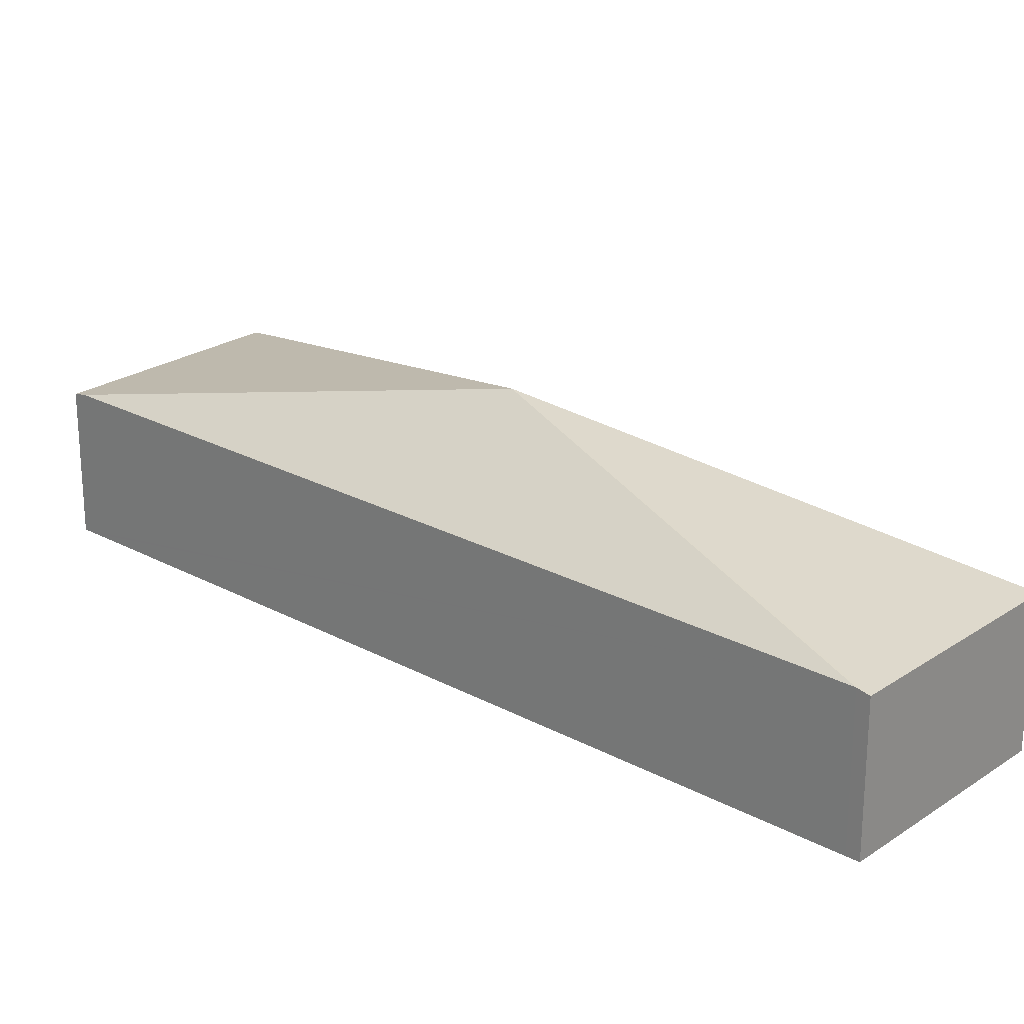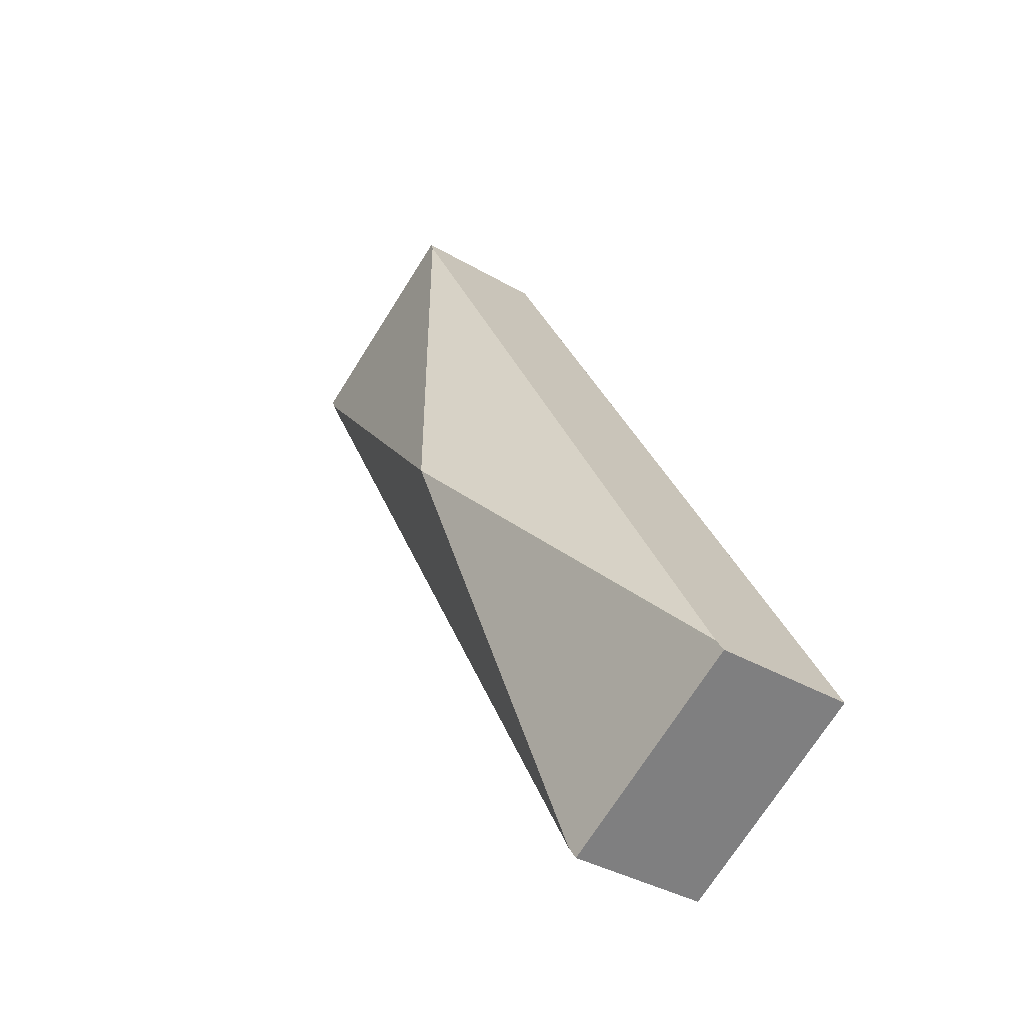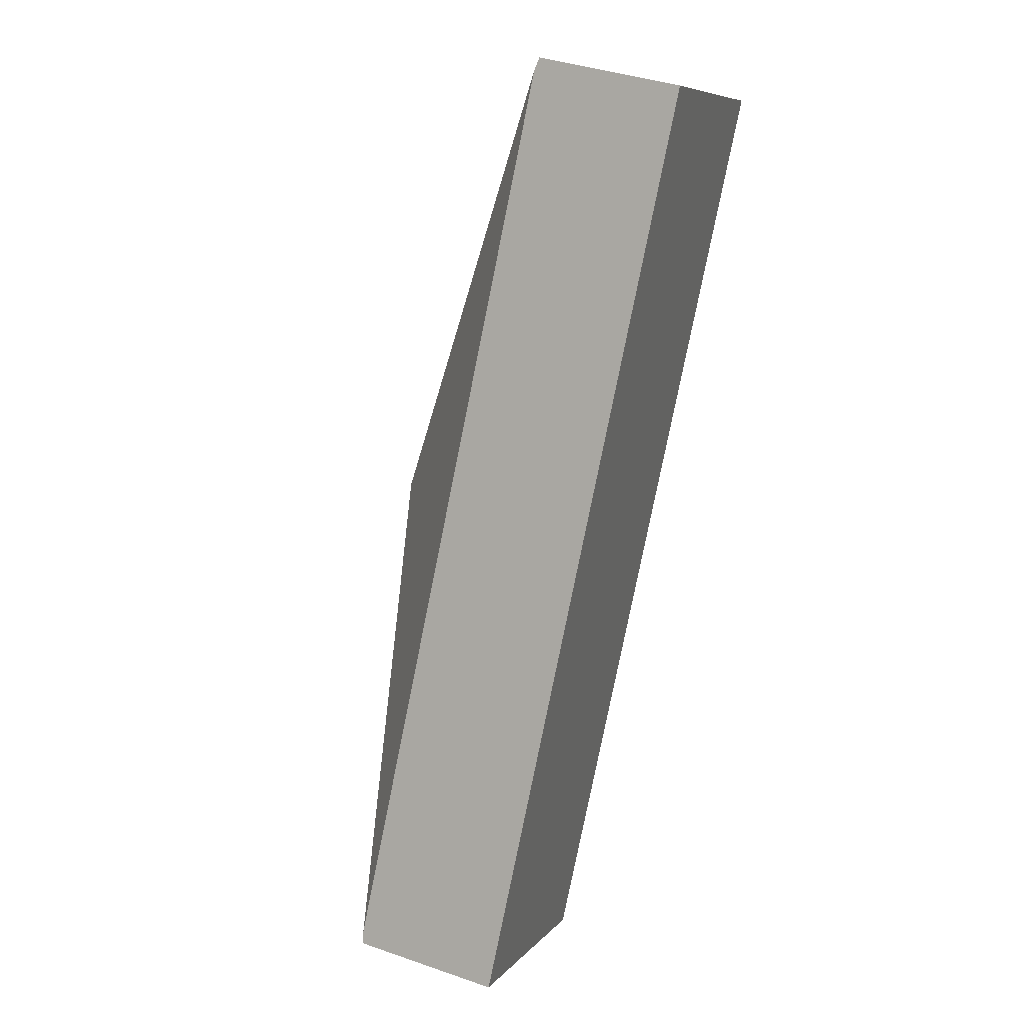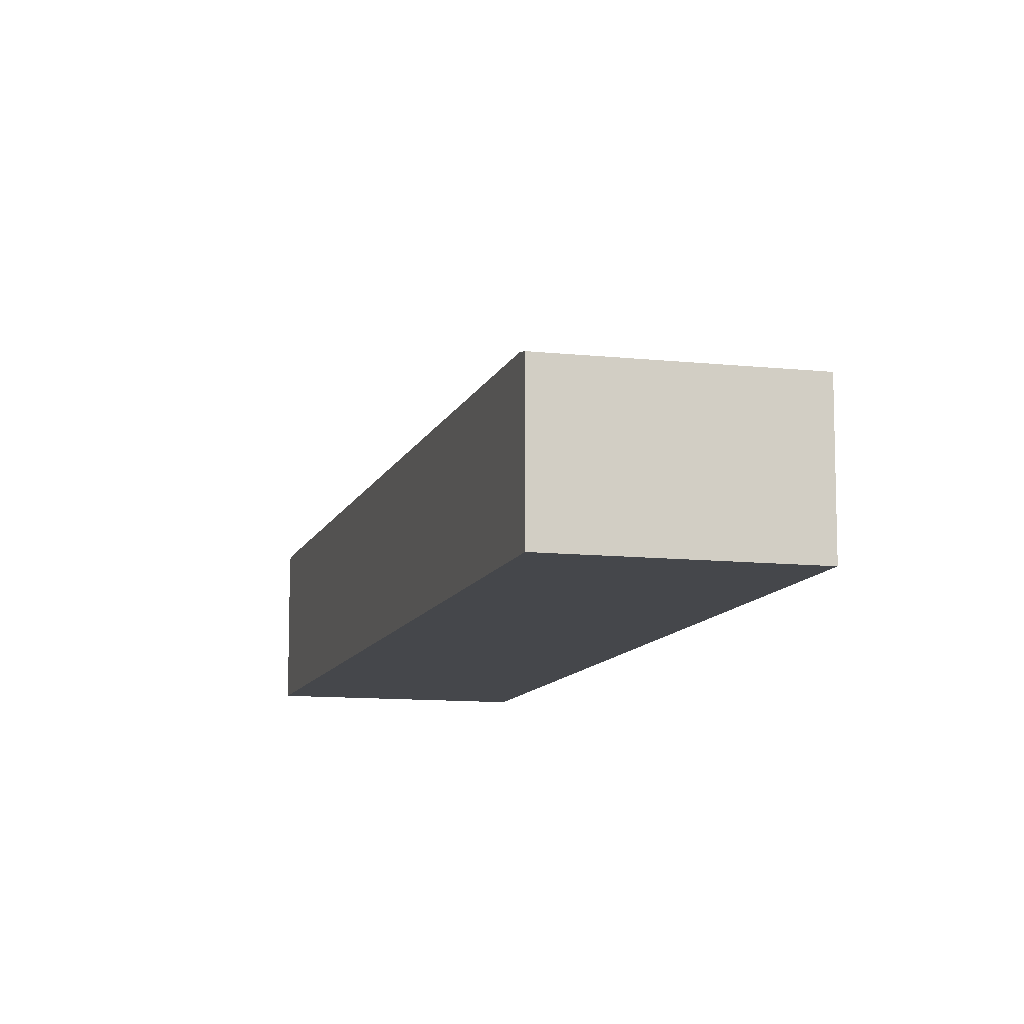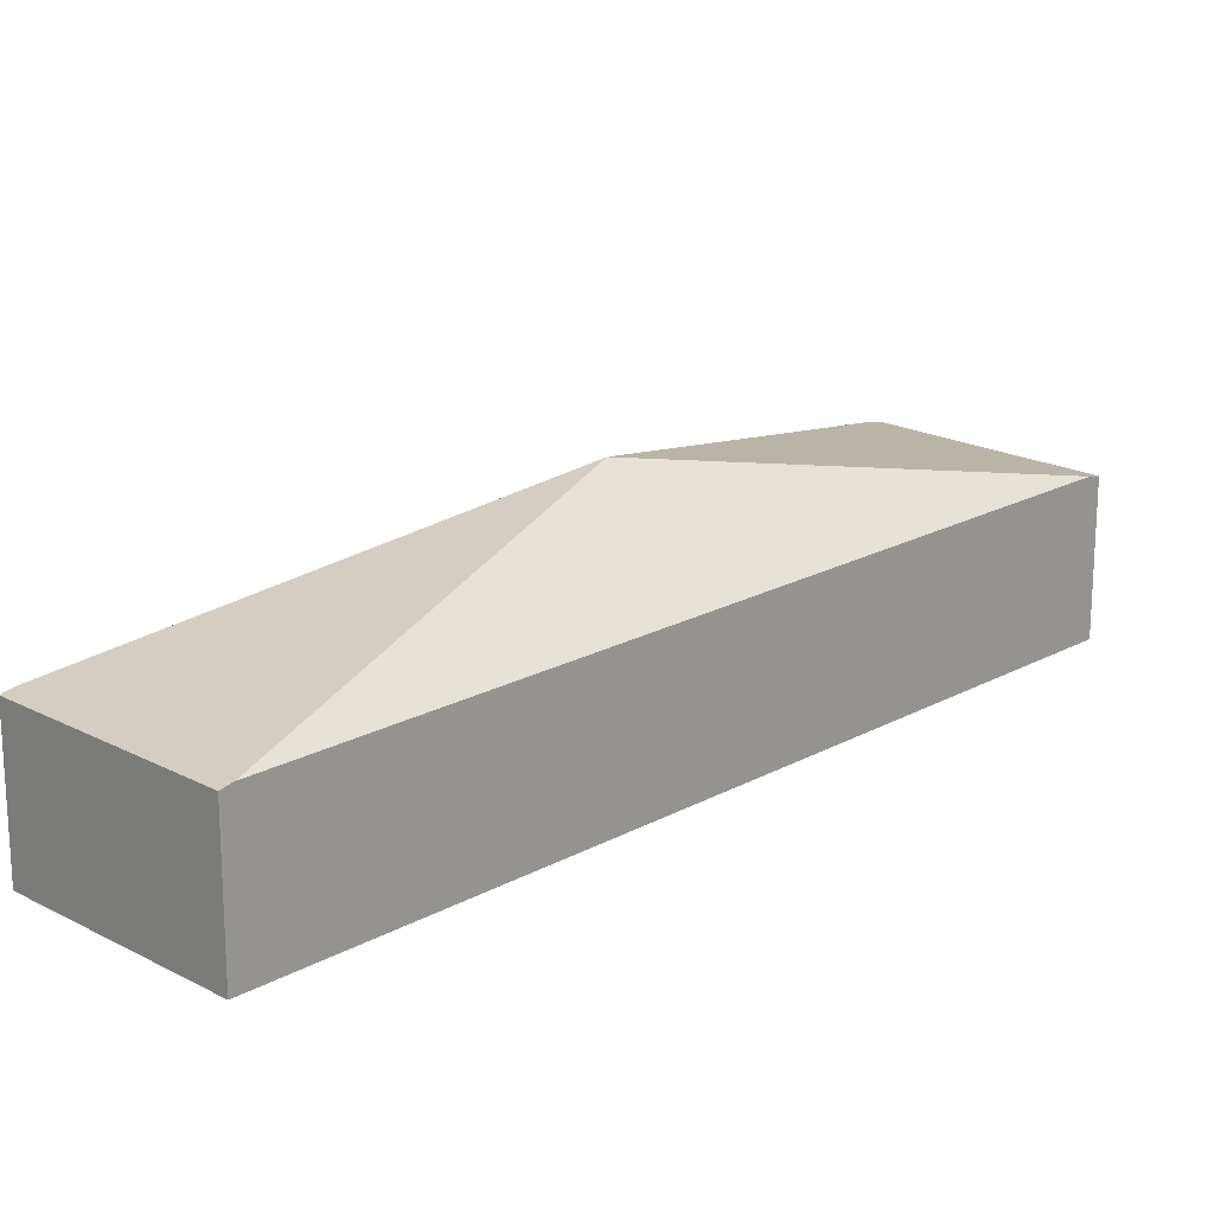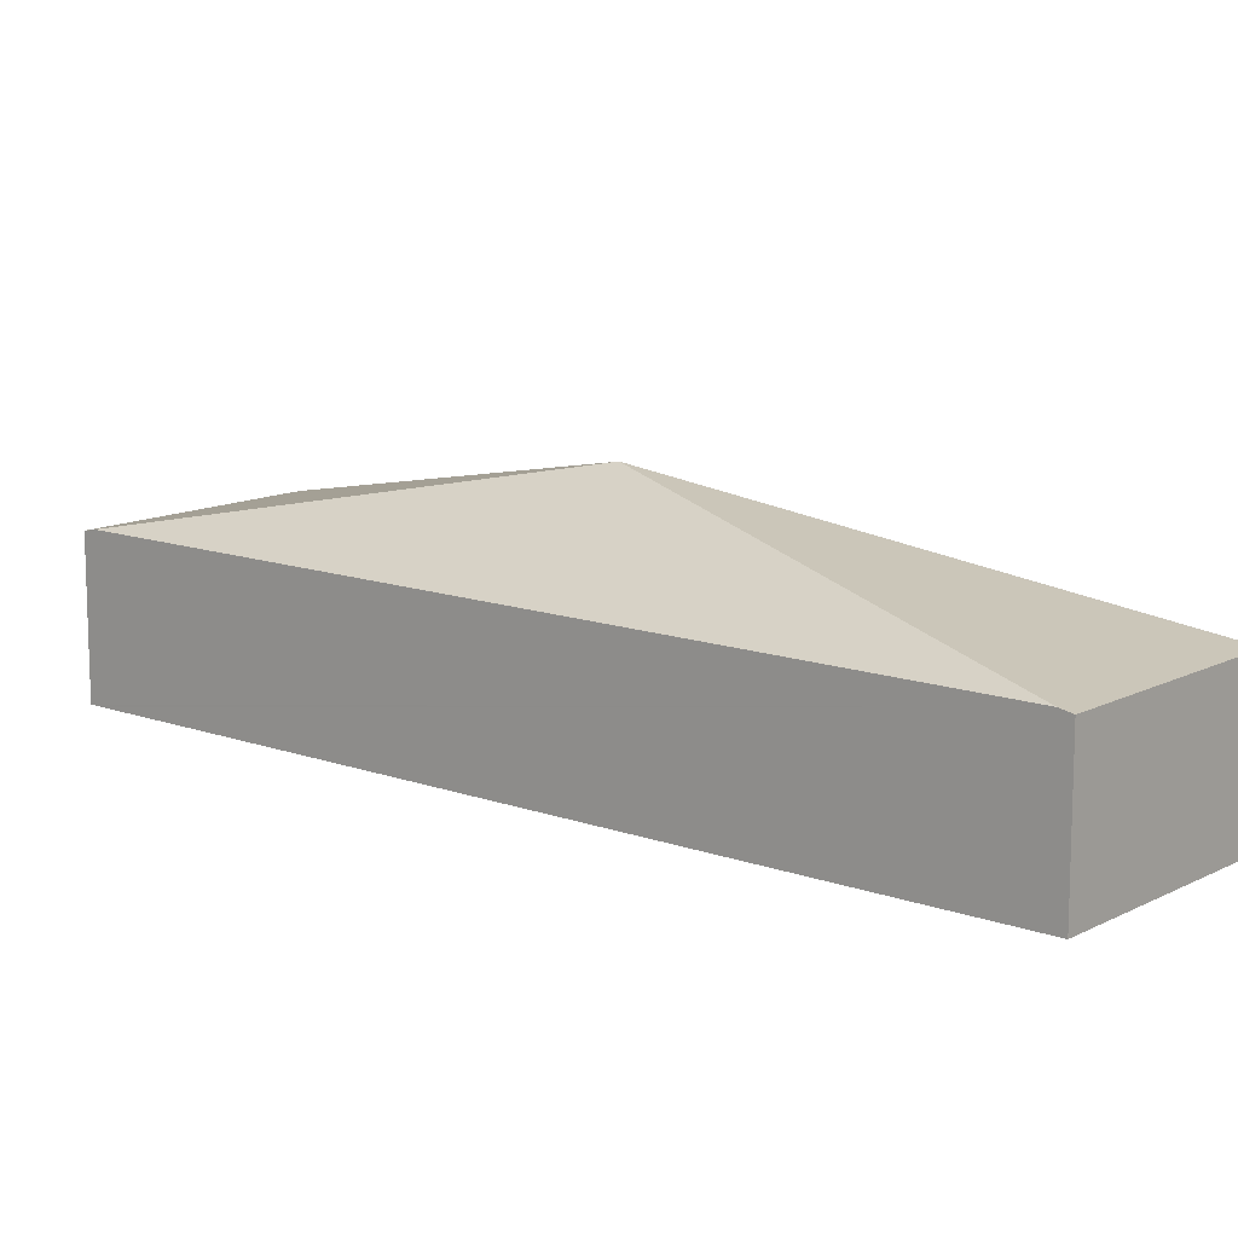
<metadata>
{"format":"obj","ext":"obj","renderer":"f3d","projection":"perspective","resolution":1024,"background":"white","views":[{"elev":23.9,"azim":-18.6,"up":"+Y"},{"elev":-36.0,"azim":-127.7,"up":"+Z"},{"elev":38.9,"azim":-66.4,"up":"+Z"},{"elev":-10.6,"azim":14.2,"up":"+Y"},{"elev":19.6,"azim":-106.2,"up":"+Y"},{"elev":12.5,"azim":159.6,"up":"+Y"}]}
</metadata>
<code>
v  14.11 3.169 14.73
v  9.853 3.113 17.46
v  14.26 3.113 14.98
v  7.127 5.093 7.488
v  9.712 3.17 17.21
v  4.542 3.169 -2.237
v  0 3.113 1.906e-16
v  4.402 3.113 -2.485
v  0.14 3.169 0.248
v  0 0 0
v  0.14 -1.519e-17 0.248
v  9.712 -1.054e-15 17.21
v  9.853 -1.069e-15 17.46
v  14.26 -9.17e-16 14.98
v  14.11 -9.018e-16 14.73
v  4.542 1.37e-16 -2.237
v  4.402 1.522e-16 -2.485
g defaultobject
f 1 2 3
f 2 1 4
f 2 4 5
f 1 6 4
f 7 6 8
f 6 7 4
f 4 7 9
f 9 5 4
f 10 9 7
f 9 10 5
f 5 10 11
f 5 11 12
f 5 12 2
f 2 12 13
f 13 3 2
f 3 13 14
f 14 1 3
f 1 14 6
f 6 14 15
f 6 15 16
f 6 16 8
f 8 16 17
f 17 7 8
f 7 17 10
f 17 11 10
f 11 17 15
f 15 17 16
f 11 13 12
f 13 11 14
f 14 11 15

</code>
